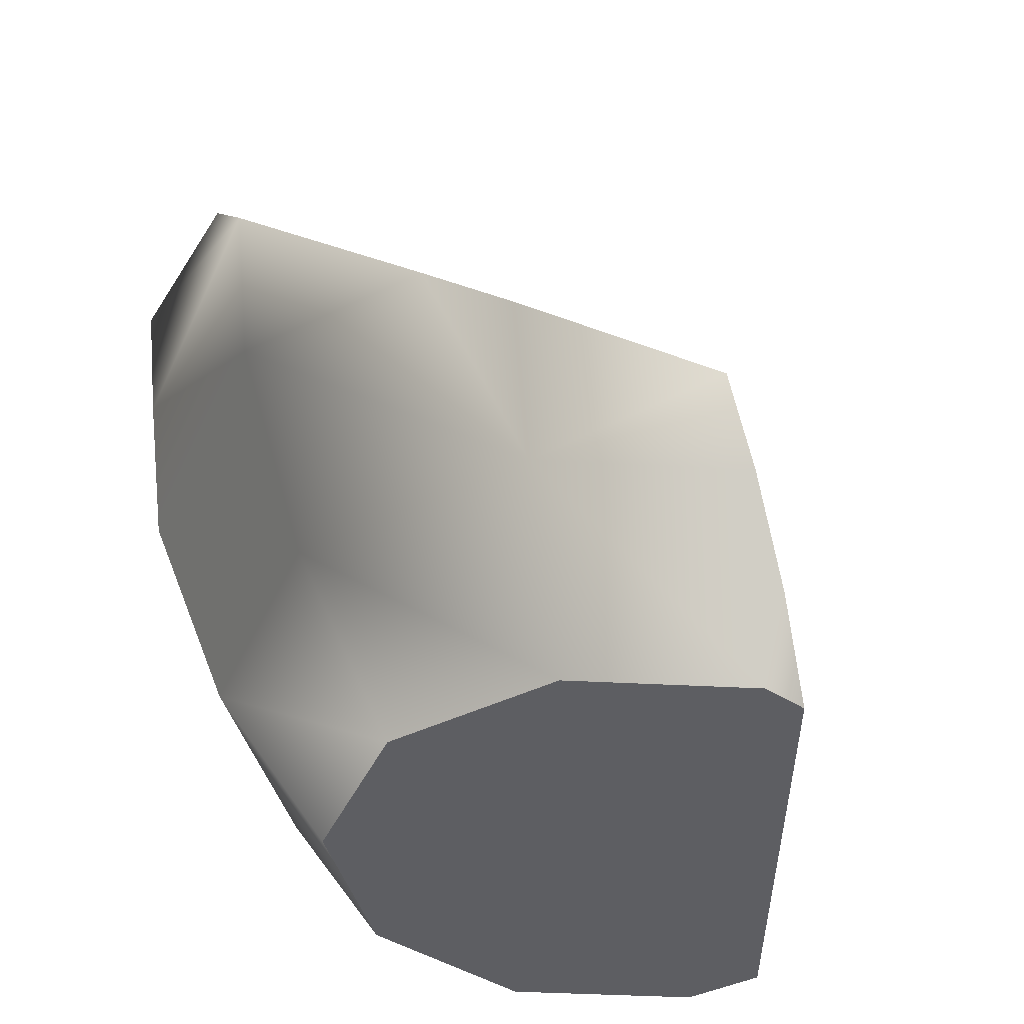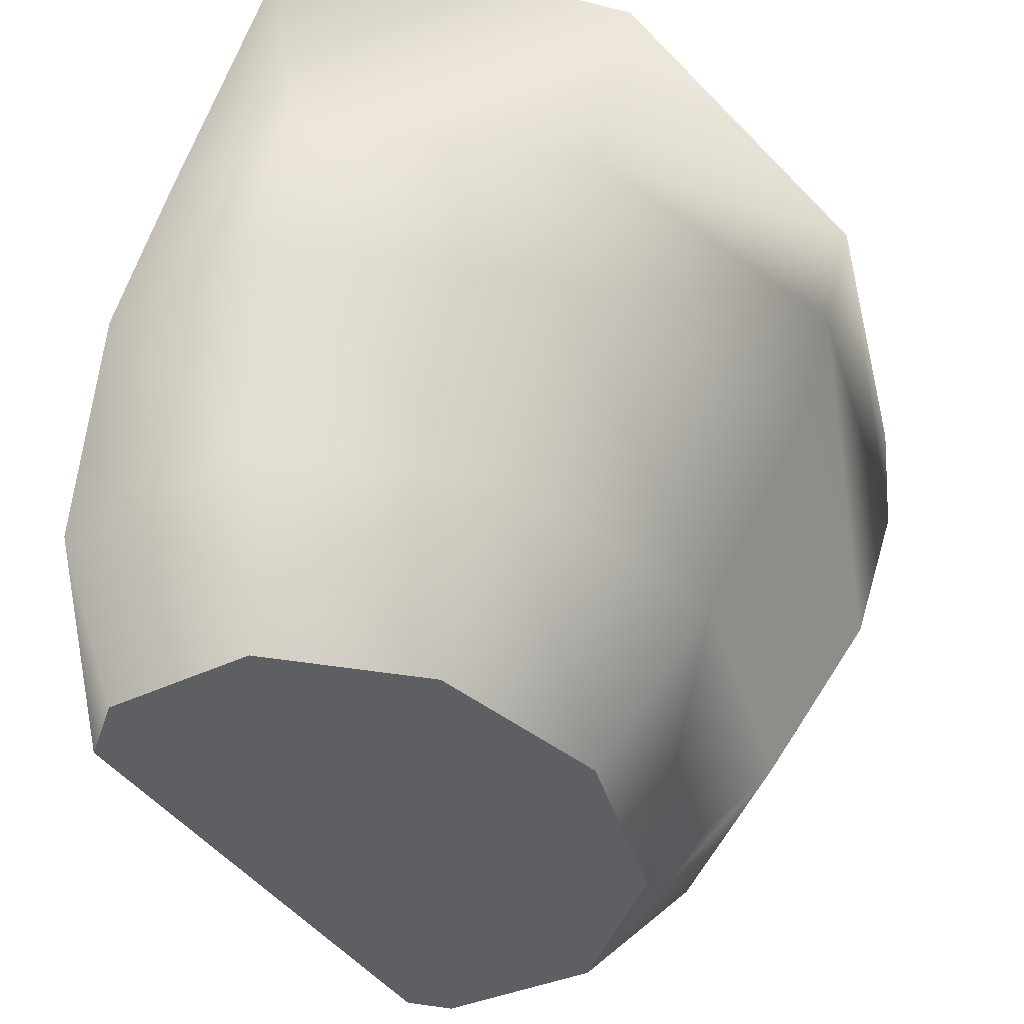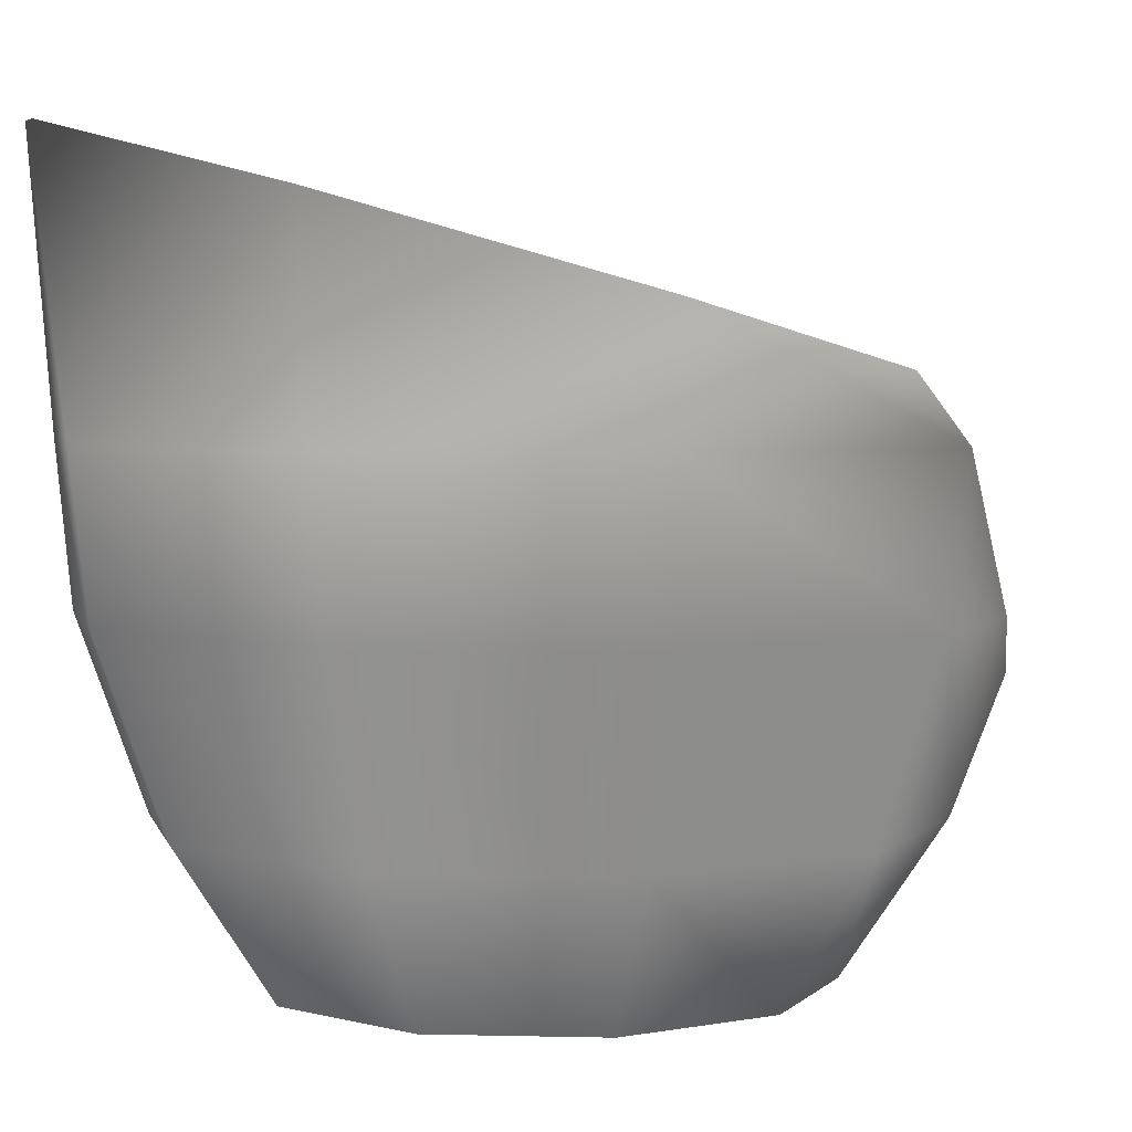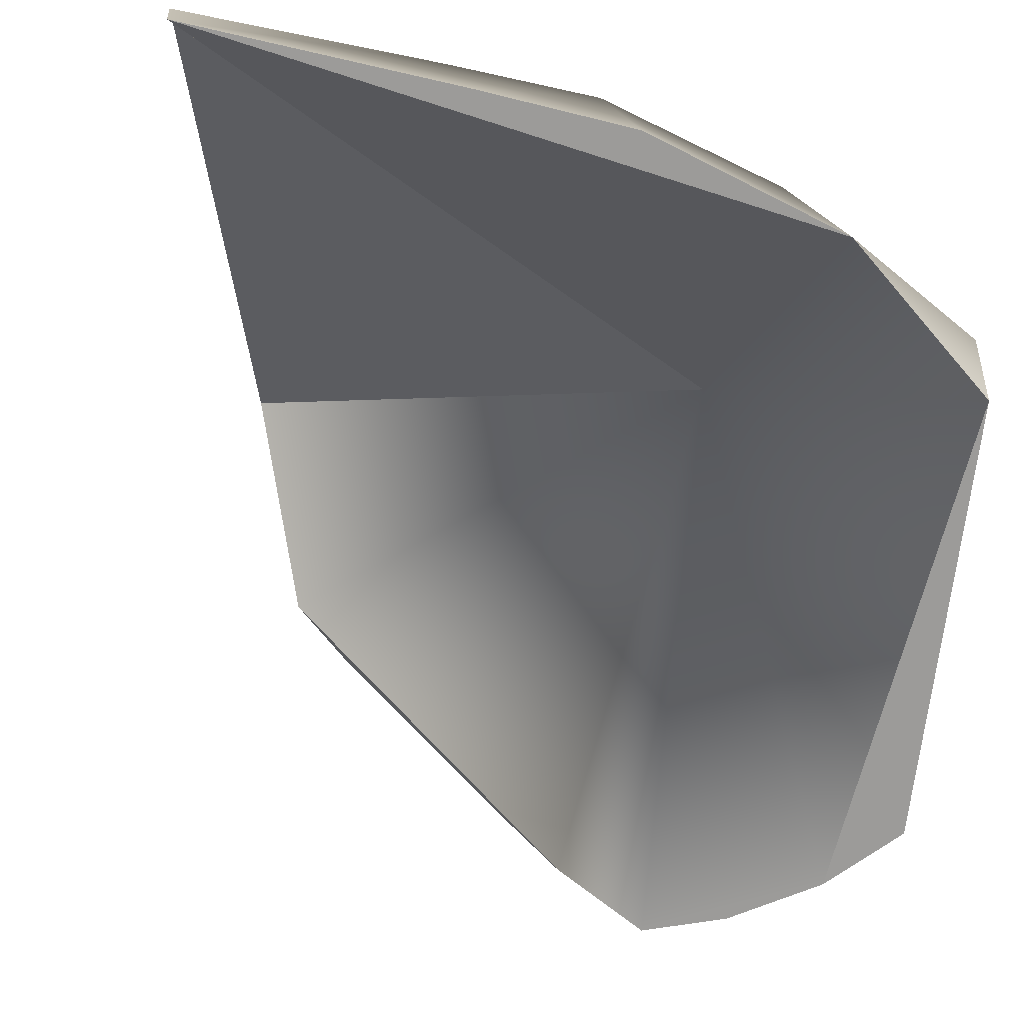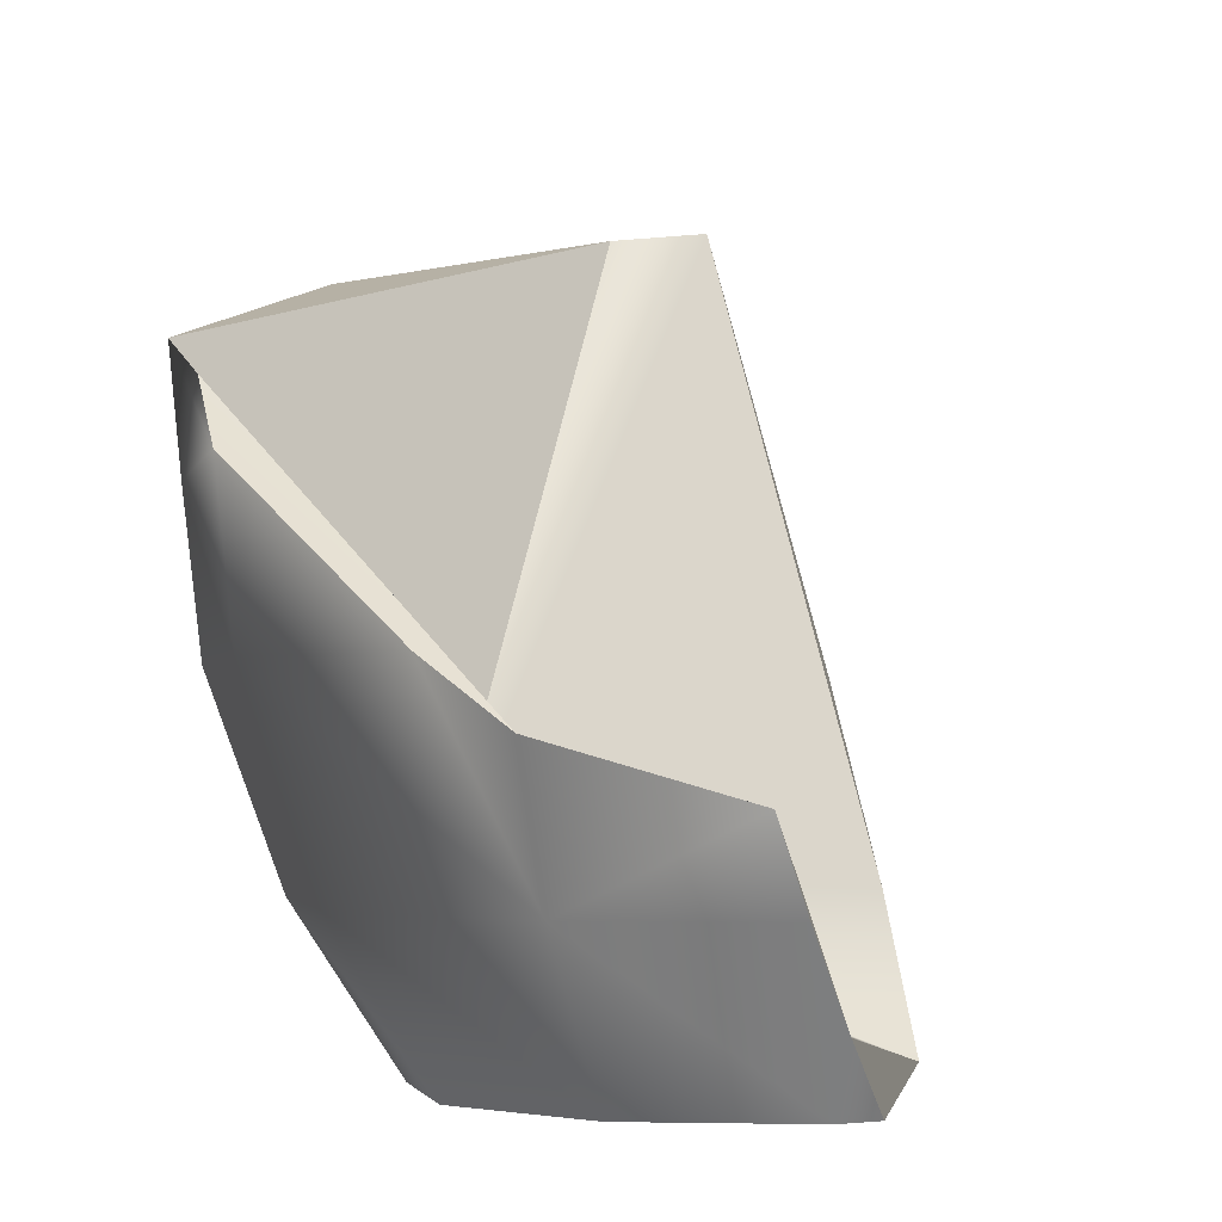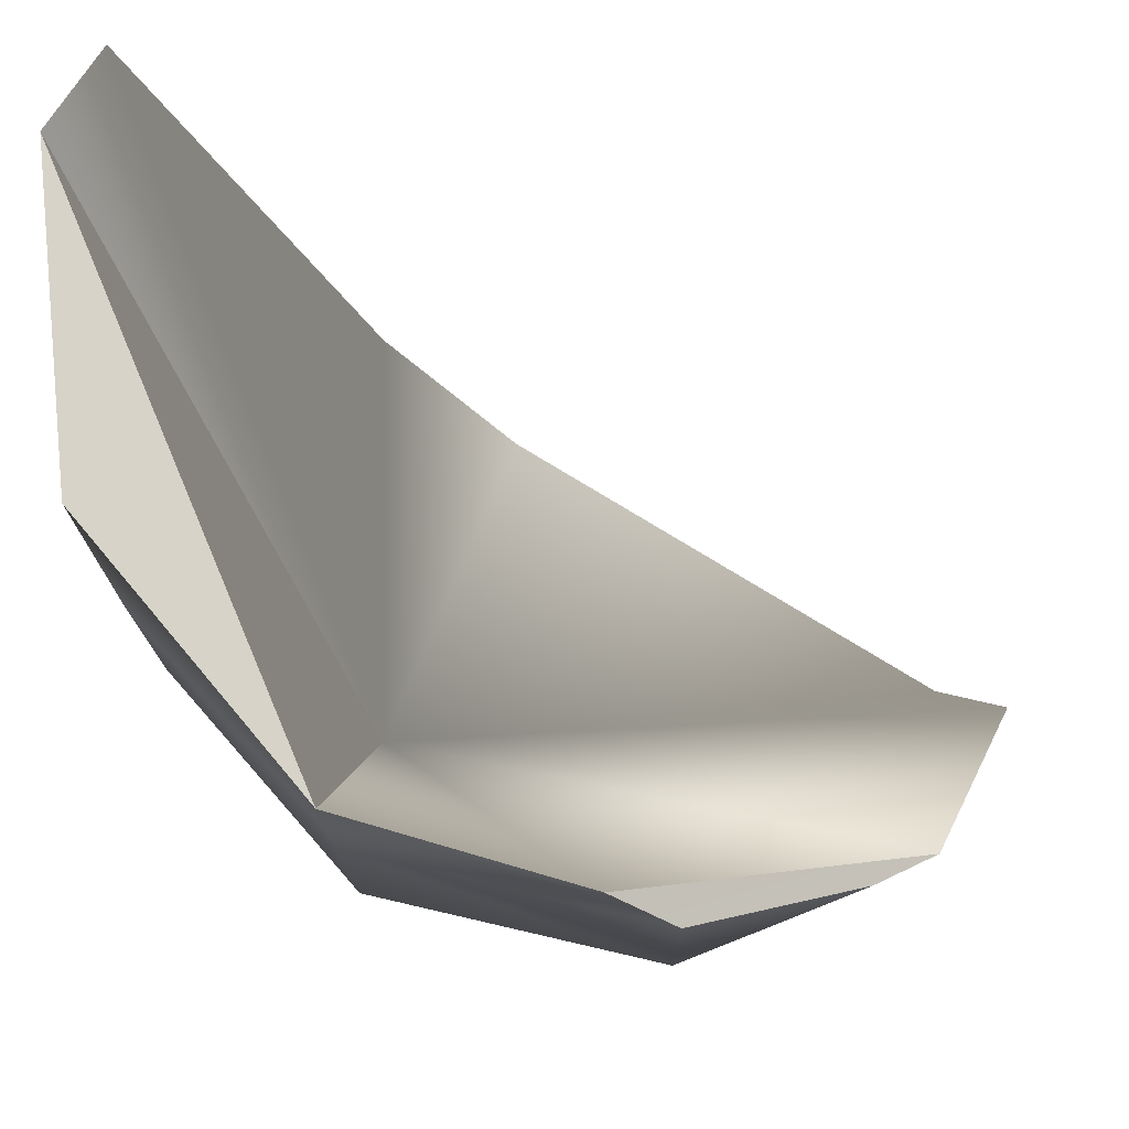
<metadata>
{"format":"obj","ext":"obj","renderer":"f3d","projection":"perspective","resolution":1024,"background":"white","views":[{"elev":-38.9,"azim":140.1,"up":"+Y"},{"elev":46.8,"azim":9.3,"up":"+Z"},{"elev":3.8,"azim":40.5,"up":"+Y"},{"elev":-18.8,"azim":-101.4,"up":"+Z"},{"elev":-2.5,"azim":149.7,"up":"+Y"},{"elev":64.6,"azim":85.6,"up":"+Y"}]}
</metadata>
<code>
g Item03_Part_1
v 0.1401 -0.02235 0.09987
v 0.147 -0.1186 -0.0324
v 0.183 -0.02235 -0.0324
v 0.1109 -0.1186 0.07868
v 0.02754 -0.02235 0.1816
v 0.0164 -0.1186 0.1473
v -0.1115 -0.02235 0.1816
v -0.1004 -0.1186 0.1473
v 0.1476 0.05558 0.1054
v 0.1923 0.05578 -0.03262
v 0.03042 0.05558 0.1905
v -0.1144 0.05558 0.1905
v 0.09589 -0.195 -0.0324
v 0.06956 -0.195 0.04865
v 0.000612 -0.195 0.09875
v -0.08461 -0.195 0.09875
v 0.03365 0.1591 0.2004
v -0.1187 0.1922 0.2036
v -0.1572 0.195 0.176
v -0.1923 -0.02235 0.123
v -0.1803 0.05558 0.1427
v 0.1525 0.116 0.1089
v -0.1918 -0.122 0.07825
v -0.1536 -0.195 0.04865
v -0.1651 -0.195 0.01302
v 0.1855 0.08744 -0.00151
v 0.1923 0.05578 -0.03262
v 0.183 -0.02235 -0.0324
v 0.1537 -0.02235 -0.1226
v 0.1109 -0.1186 -0.1435
v 0.147 -0.1186 -0.0324
v 0.1312 -0.0517 -0.1582
v 0.06956 -0.195 -0.1134
v 0.09589 -0.195 -0.0324
v 0.000612 -0.195 -0.1635
v 0.0344 -0.1186 -0.199
v 0.007558 -0.1614 -0.1849
v -0.02187 -0.195 -0.1635
v 0.05257 -0.07828 -0.2036
v 0.000612 -0.195 0.09875
v 0.09589 -0.195 -0.0324
v 0.06956 -0.195 0.04865
v 0.000612 -0.195 -0.1635
v 0.06956 -0.195 -0.1134
v -0.1651 -0.195 0.01302
v -0.02187 -0.195 -0.1635
v -0.1536 -0.195 0.04865
v -0.08461 -0.195 0.09875
v 0.1525 0.116 0.1089
v -0.1187 0.1922 0.2036
v 0.03365 0.1591 0.2004
v -0.1918 -0.122 0.07825
v -0.1803 0.05558 0.1427
v -0.1572 0.195 0.176
v -0.1923 -0.02235 0.123
v 0.1537 -0.02235 -0.1226
v 0.1312 -0.0517 -0.1582
v 0.1923 0.05578 -0.03262
v 0.1923 0.05578 -0.03262
v 0.1312 -0.0517 -0.1582
v 0.1855 0.08744 -0.00151
v -0.1651 -0.195 0.01302
v 0.007558 -0.1614 -0.1849
v -0.02187 -0.195 -0.1635
v 0.05257 -0.07828 -0.2036
v 0.0344 -0.1186 -0.199
v 0.03355 -0.1128 0.08927
v 0.1312 -0.0517 -0.1582
v -0.1651 -0.195 0.01302
v -0.1918 -0.122 0.07825
v -0.1572 0.195 0.176
v -0.1187 0.1922 0.2036
v 0.1855 0.08744 -0.00151
v 0.1525 0.116 0.1089
v 0.1525 0.116 0.1089
v 0.03355 -0.1128 0.08927
v -0.1187 0.1922 0.2036
f 1 2 3
f 2 1 4
f 5 4 1
f 4 5 6
f 7 6 5
f 6 7 8
f 3 9 1
f 9 3 10
f 11 1 9
f 1 11 5
f 12 5 11
f 5 12 7
f 4 13 2
f 13 4 14
f 6 14 4
f 14 6 15
f 8 15 6
f 15 8 16
f 17 12 11
f 12 17 18
f 19 12 18
f 20 8 7
f 7 21 20
f 21 7 12
f 12 19 21
f 22 11 9
f 11 22 17
f 9 10 22
f 23 16 8
f 8 20 23
f 23 24 16
f 23 25 24
f 22 10 26
f 27 28 29
f 30 29 28
f 30 28 31
f 30 32 29
f 31 33 30
f 33 31 34
f 35 30 33
f 35 36 30
f 35 37 36
f 38 37 35
f 39 30 36
f 30 39 32
f 40 41 42
f 40 43 41
f 41 43 44
f 40 45 43
f 43 45 46
f 40 47 45
f 40 48 47
f 49 50 51
f 52 53 54
f 55 53 52
f 56 57 58
f 59 60 61
f 62 63 64
f 63 65 66
f 67 65 63
f 68 65 67
f 63 69 67
f 69 70 67
f 70 71 67
f 72 67 71
f 68 67 73
f 73 67 74
f 75 76 77

</code>
